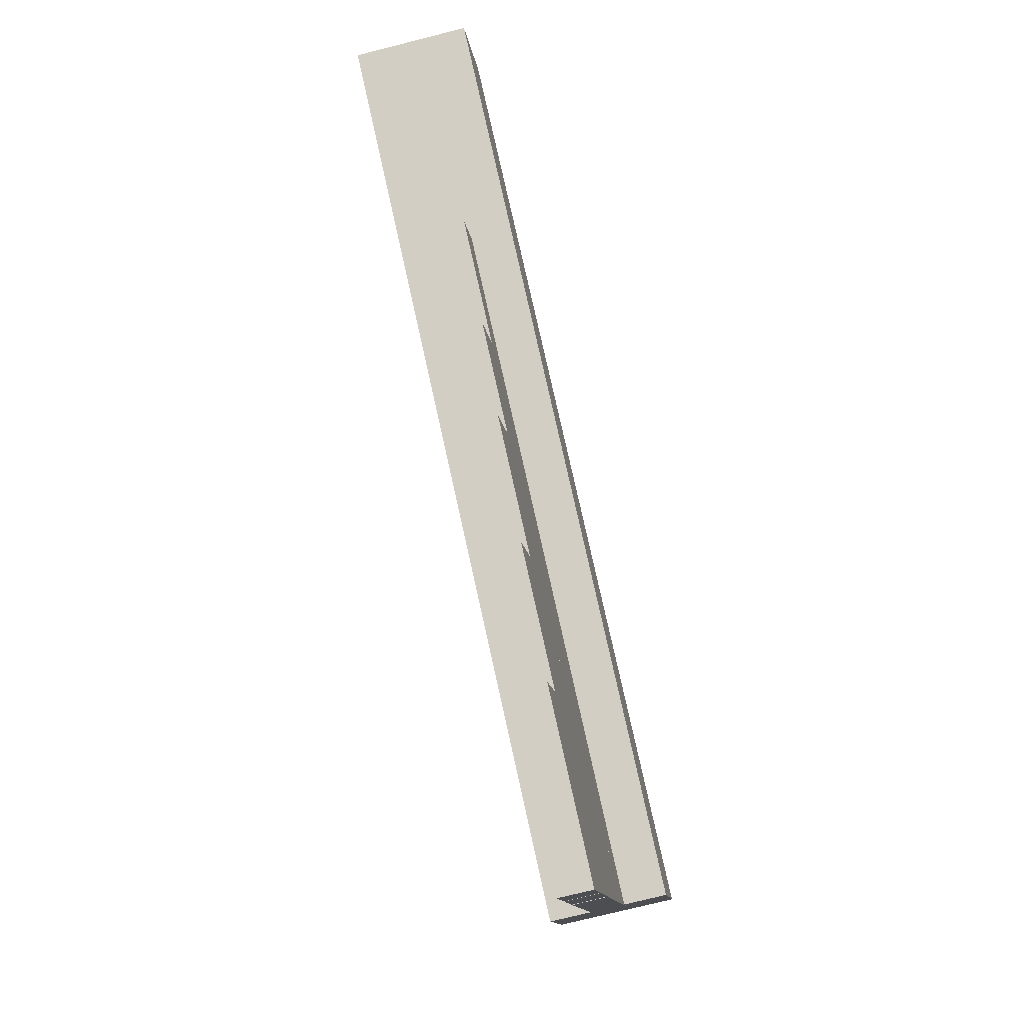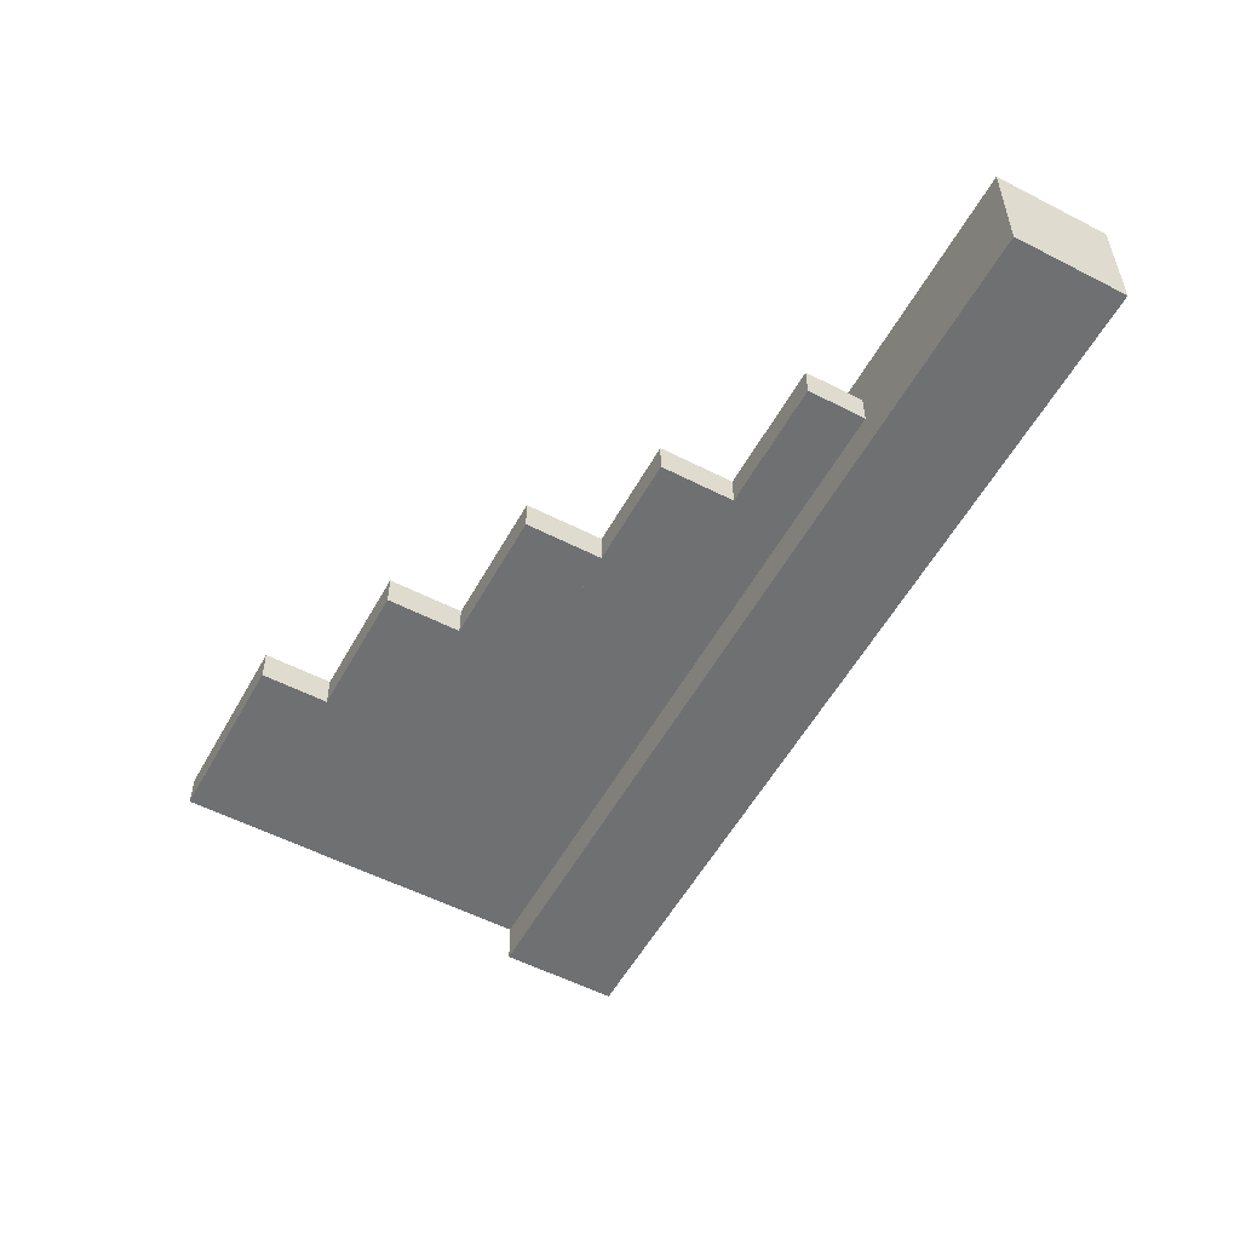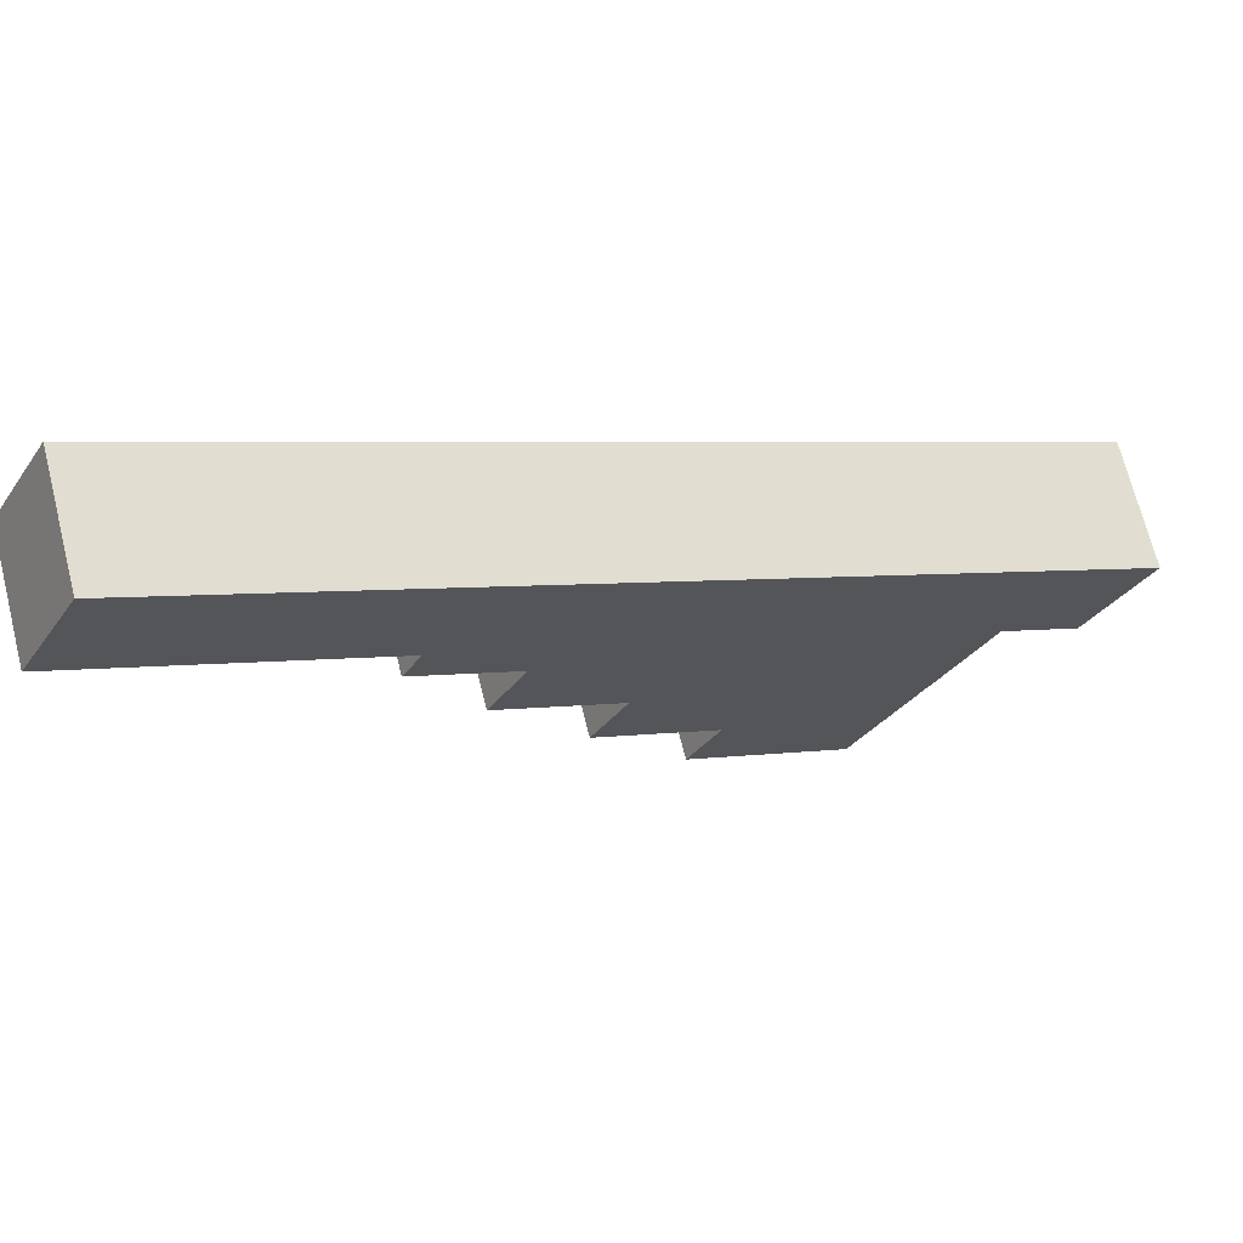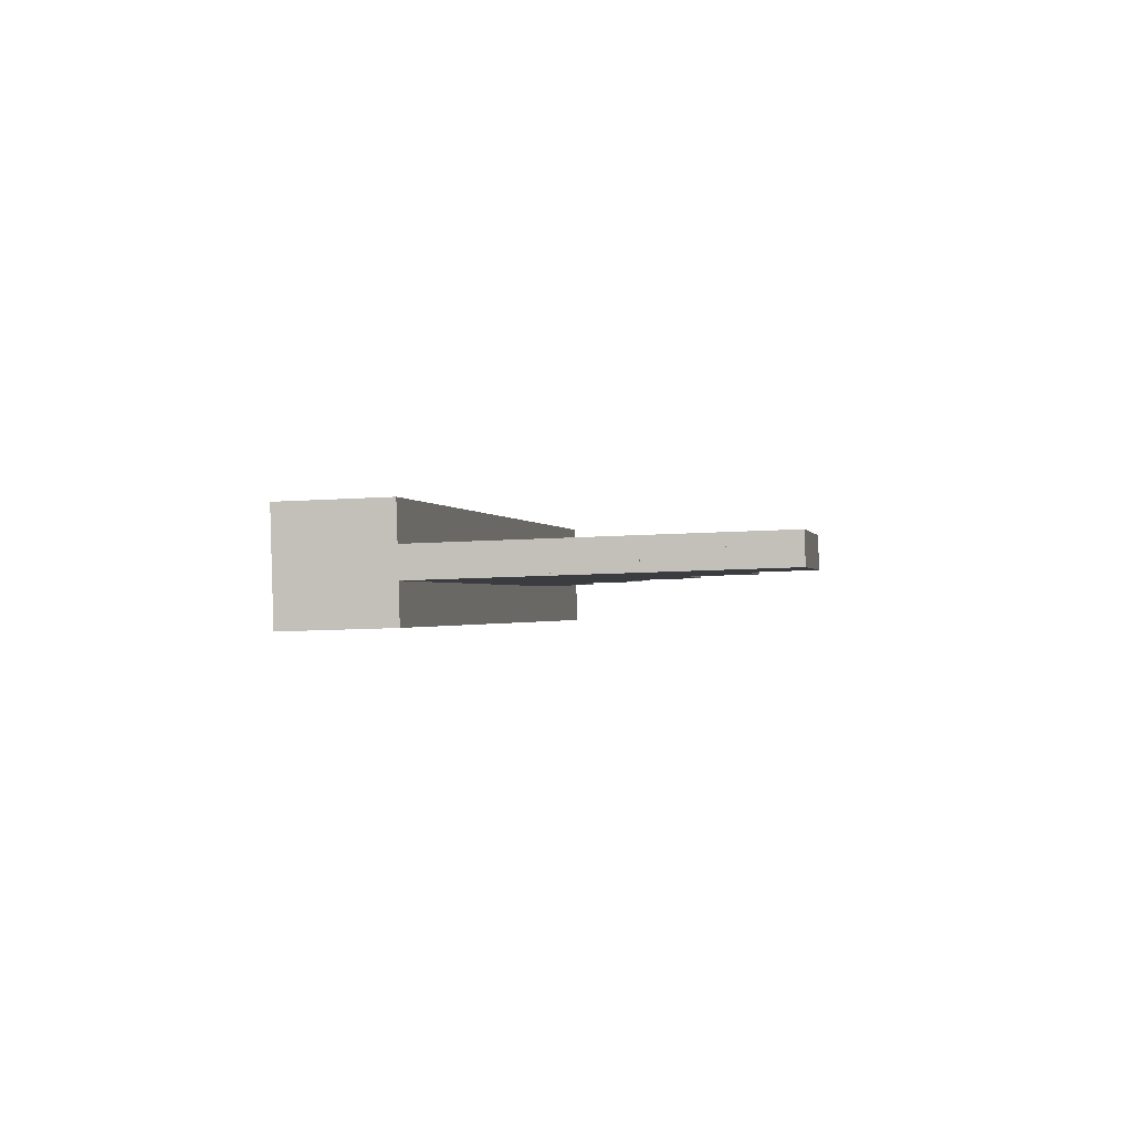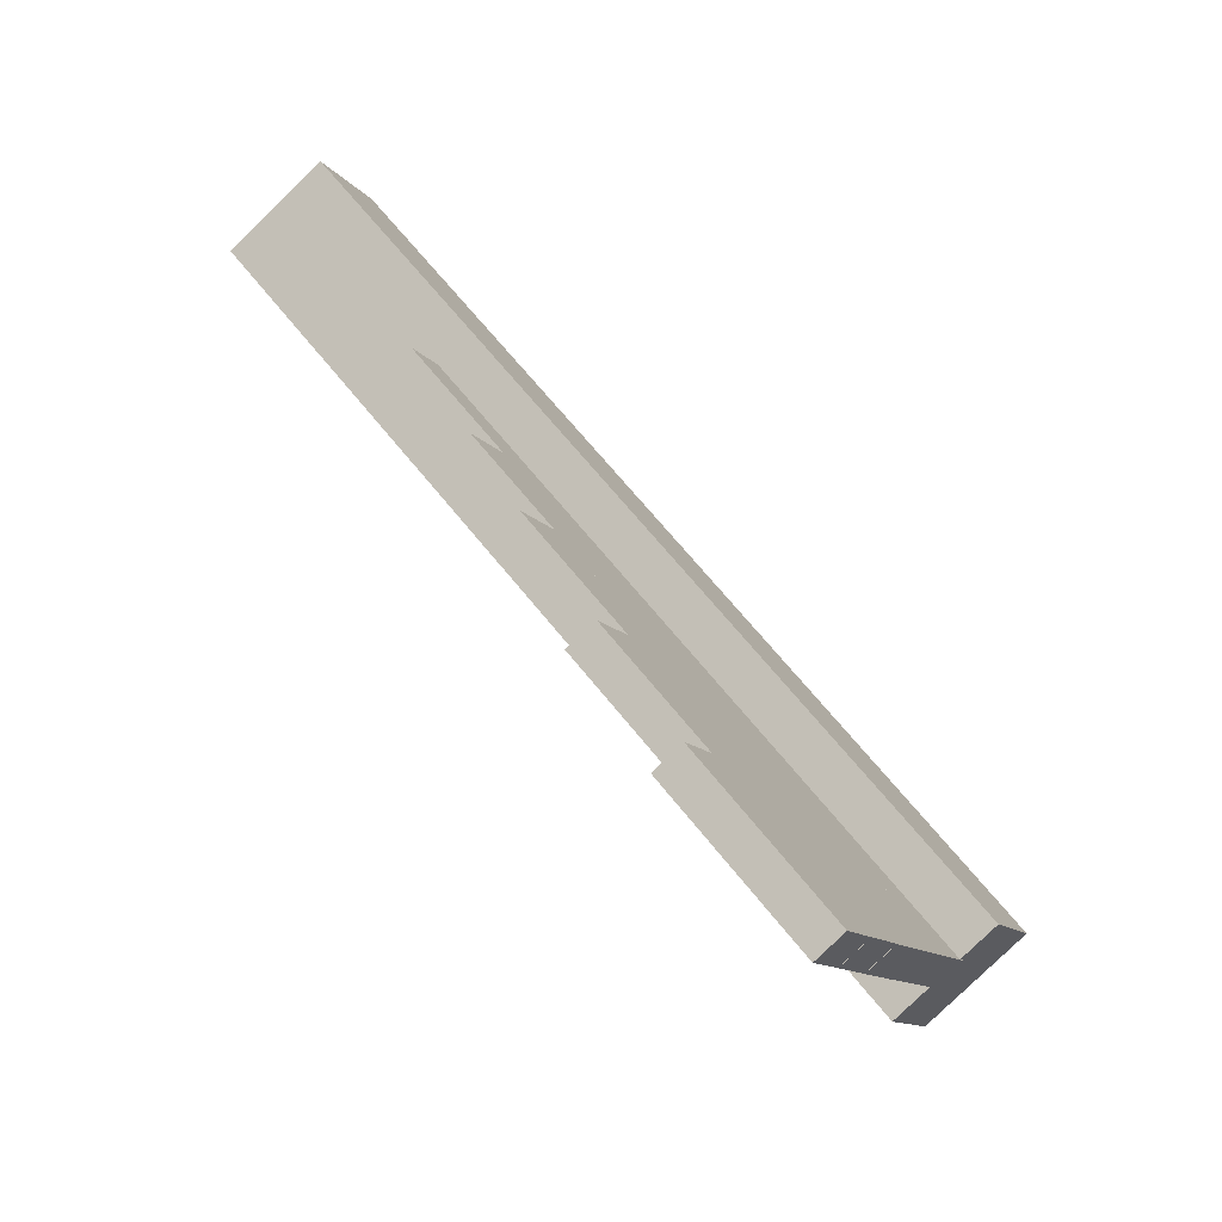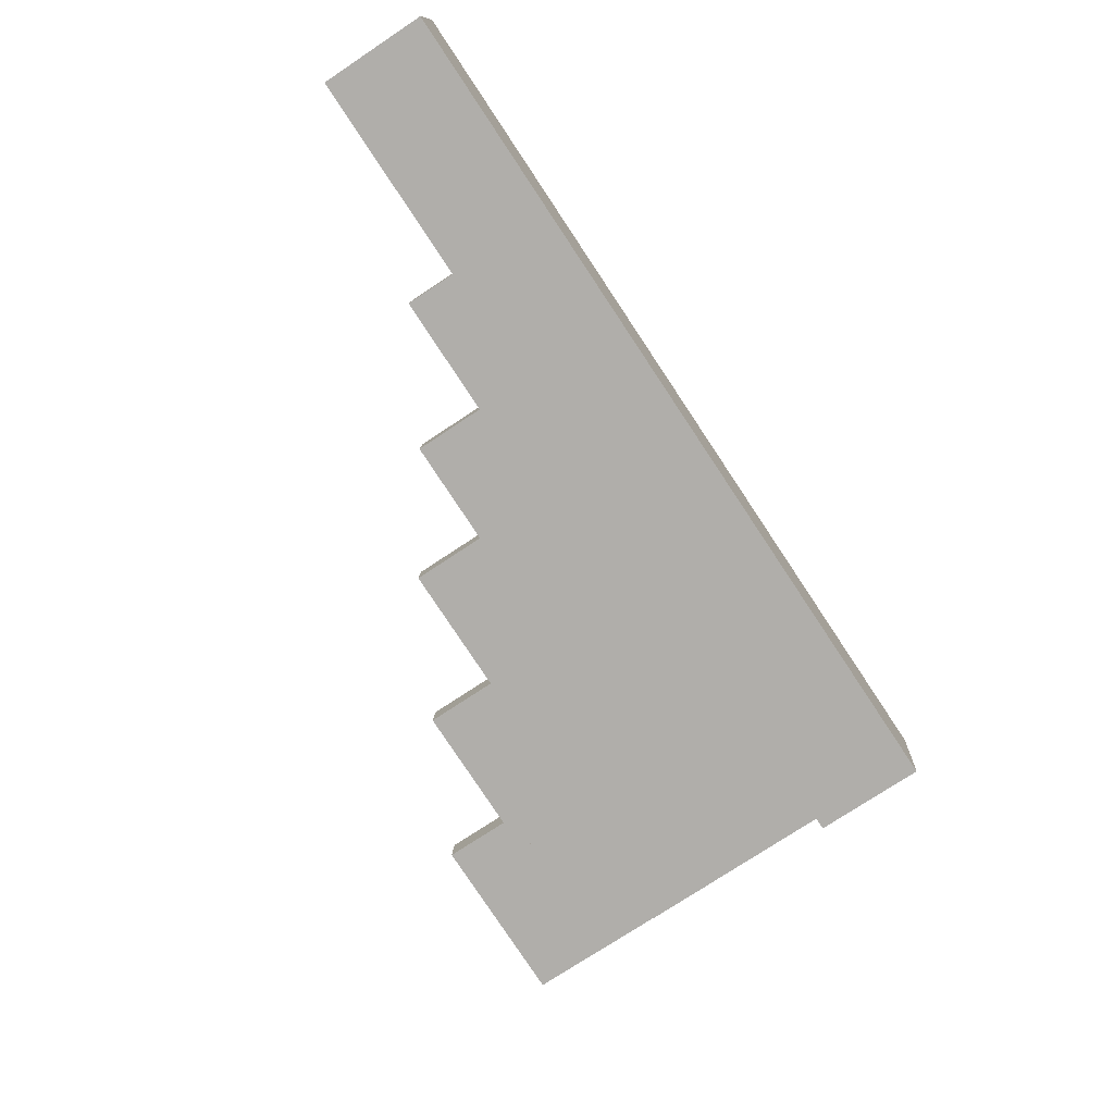
<metadata>
{"format":"obj","ext":"obj","renderer":"f3d","projection":"perspective","resolution":1024,"background":"white","views":[{"elev":-73.9,"azim":101.3,"up":"+Y"},{"elev":-51.9,"azim":89.4,"up":"+Z"},{"elev":68.9,"azim":163.1,"up":"+Y"},{"elev":-3.5,"azim":-52.0,"up":"+Z"},{"elev":-79.3,"azim":131.4,"up":"+Y"},{"elev":-76.8,"azim":151.6,"up":"+Z"}]}
</metadata>
<code>
g default
v 2.482 1.048 0.006446
v 2.477 1.048 0.09052
v 2.577 0.8671 0.01113
v 2.573 0.867 0.0952
v 0.986 0.02197 -0.06896
v 0.9818 0.02192 0.01511
v 0.8903 0.2026 -0.07365
v 0.8861 0.2026 0.01043
g ENEMY_LWING:WINGLpCube6
f 1 2 4 3
f 3 4 6 5
f 5 6 8 7
f 7 8 2 1
f 2 8 6 4
f 7 1 3 5
g default
v 2.274 0.7143 -0.004143
v 2.27 0.7143 0.07993
v 2.37 0.5337 0.000536
v 2.365 0.5336 0.08461
v 1.078 -0.1522 -0.06447
v 1.074 -0.1523 0.0196
v 0.9823 0.02843 -0.06915
v 0.9781 0.02838 0.01493
g ENEMY_LWING:WINGLpCube7
f 9 10 12 11
f 11 12 14 13
f 13 14 16 15
f 15 16 10 9
f 10 16 14 12
f 15 9 11 13
g default
v 2.89 1.545 -0.08065
v 2.875 1.545 0.2185
v 3.031 1.28 -0.0738
v 3.016 1.28 0.2254
v 0.9201 0.1597 -0.18
v 0.9052 0.1595 0.1192
v 0.7799 0.4243 -0.1869
v 0.765 0.4242 0.1123
g ENEMY_LWING:WINGLpCube5
f 17 18 20 19
f 19 20 22 21
f 21 22 24 23
f 23 24 18 17
f 18 24 22 20
f 23 17 19 21
g default
v 1.659 -0.2627 -0.03549
v 1.654 -0.2627 0.04858
v 1.754 -0.4433 -0.03081
v 1.75 -0.4434 0.05326
v 1.348 -0.6593 -0.05127
v 1.344 -0.6593 0.0328
v 1.252 -0.4786 -0.05595
v 1.248 -0.4787 0.02812
g ENEMY_LWING:pCube10WINGL
f 25 26 28 27
f 27 28 30 29
f 29 30 32 31
f 31 32 26 25
f 26 32 30 28
f 31 25 27 29
g default
v 1.888 0.05811 -0.02382
v 1.884 0.05806 0.06025
v 1.984 -0.1225 -0.01914
v 1.98 -0.1226 0.06493
v 1.265 -0.5043 -0.05532
v 1.261 -0.5043 0.02875
v 1.169 -0.3236 -0.06
v 1.165 -0.3237 0.02407
g ENEMY_LWING:WINGLpCube9
f 33 34 36 35
f 35 36 38 37
f 37 38 40 39
f 39 40 34 33
f 34 40 38 36
f 39 33 35 37
g default
v 2.111 0.3963 -0.0125
v 2.106 0.3962 0.07157
v 2.206 0.2156 -0.007818
v 2.202 0.2156 0.07625
v 1.173 -0.333 -0.05981
v 1.169 -0.333 0.02426
v 1.078 -0.1523 -0.06449
v 1.073 -0.1524 0.01958
g ENEMY_LWING:WINGLpCube8
f 41 42 44 43
f 43 44 46 45
f 45 46 48 47
f 47 48 42 41
f 42 48 46 44
f 47 41 43 45

</code>
